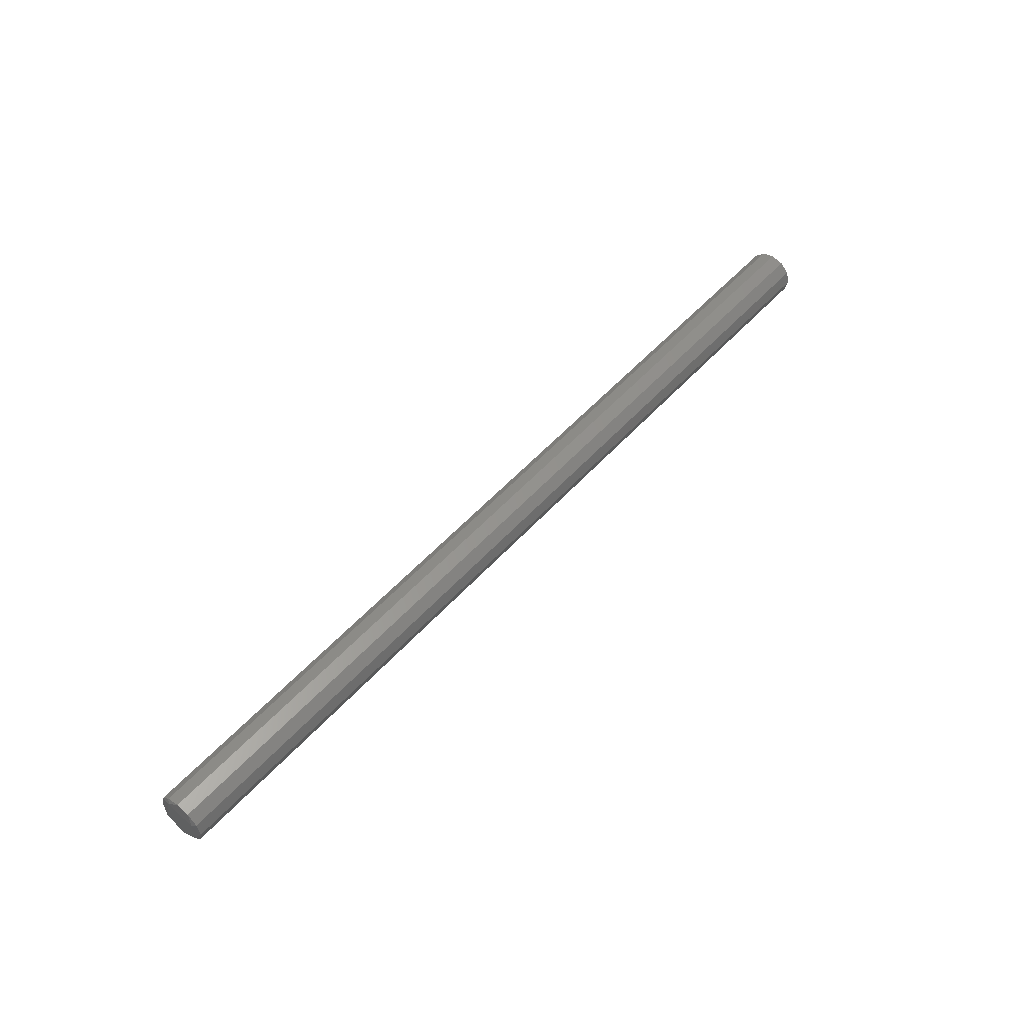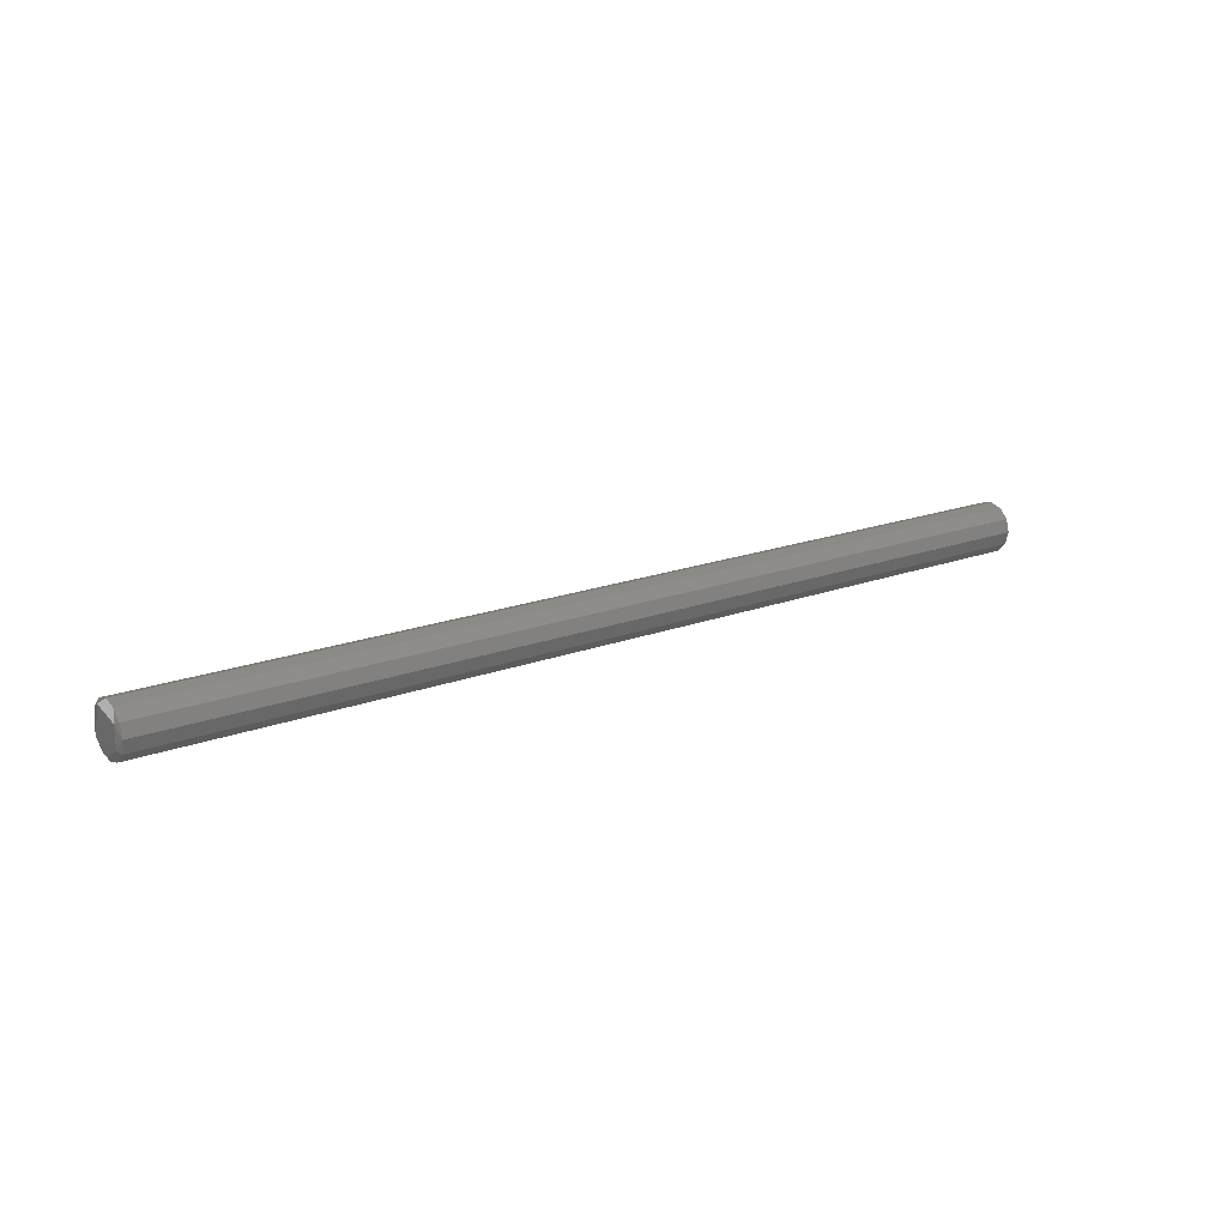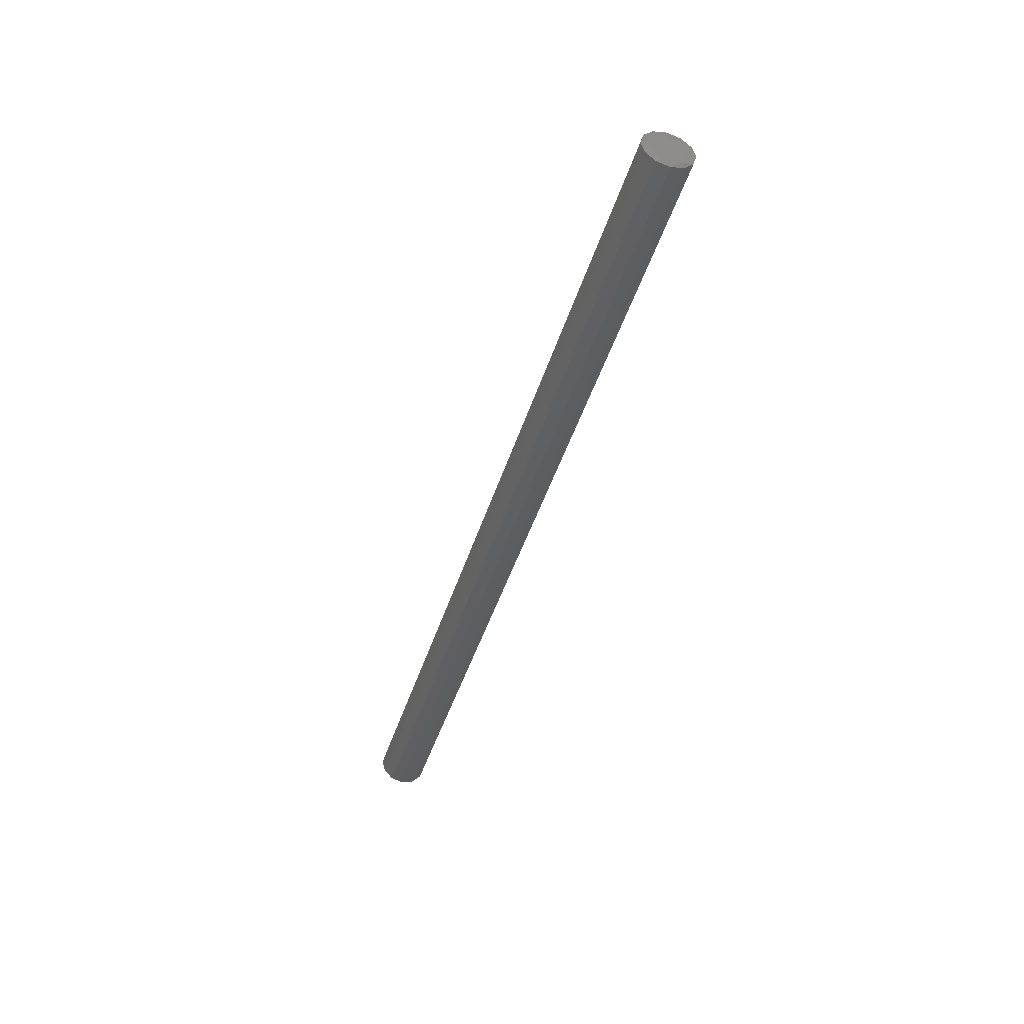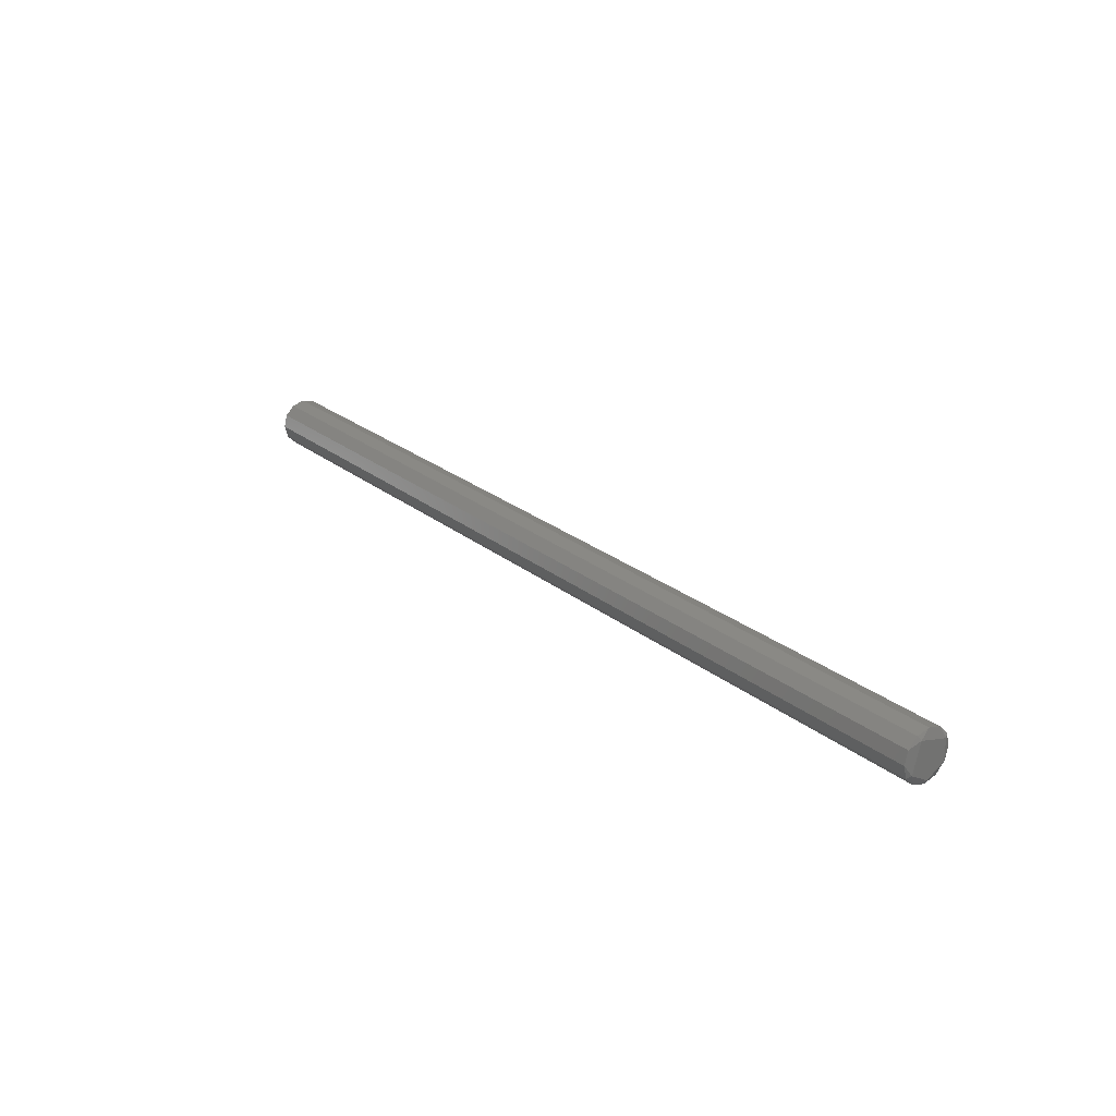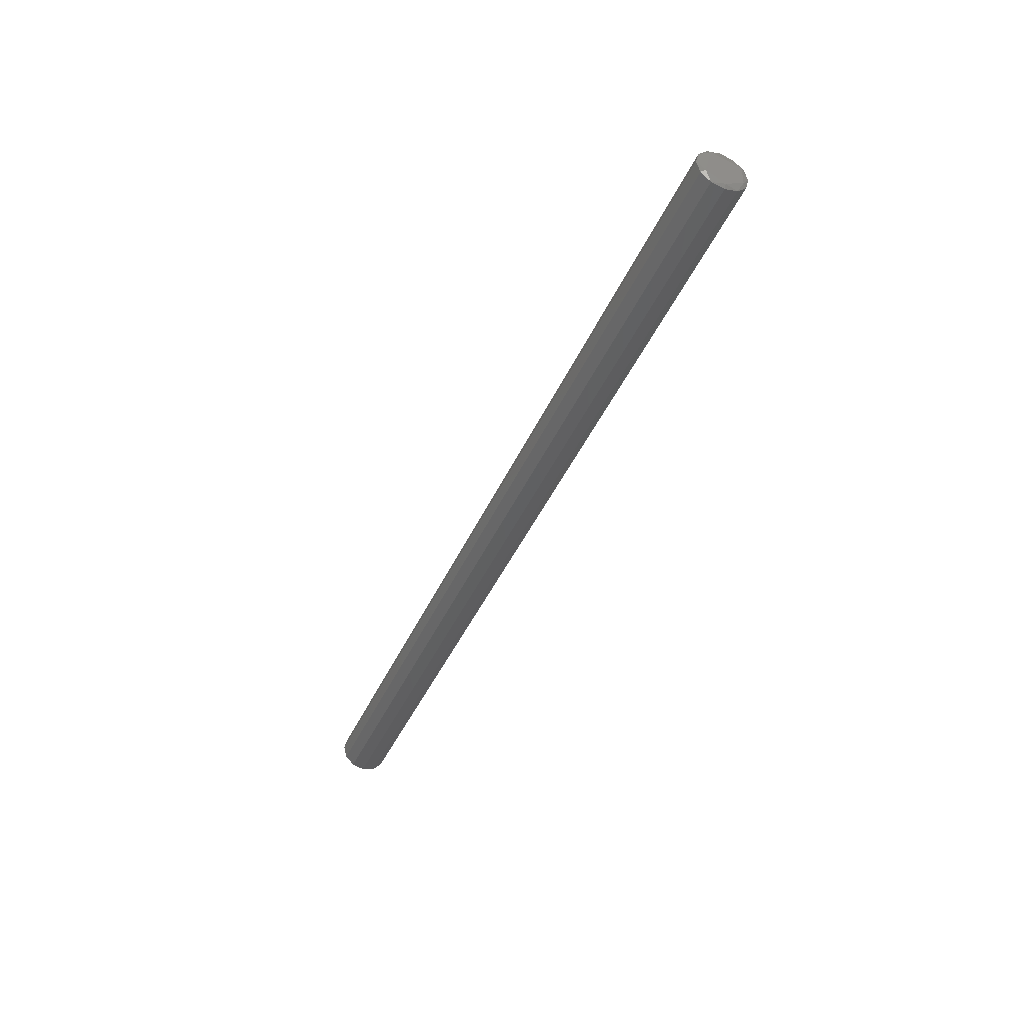
<metadata>
{"format":"stl","ext":"stl","renderer":"f3d","projection":"perspective","resolution":1024,"background":"white","views":[{"elev":51.4,"azim":-49.9,"up":"+Y"},{"elev":17.9,"azim":143.1,"up":"+Y"},{"elev":-43.7,"azim":73.4,"up":"+Z"},{"elev":24.6,"azim":-127.8,"up":"+Y"},{"elev":-42.7,"azim":-112.7,"up":"+Y"}]}
</metadata>
<code>
# stl→obj: 34 verts, 64 faces
v -0.1912 0.5141 0.5697
v -0.1912 0.5183 0.5769
v -0.1912 0.5266 0.5769
v -0.1912 0.5296 0.5655
v -0.1912 0.5183 0.5625
v 0.1791 0.5125 0.5697
v 0.1791 0.5138 0.5746
v -0.1901 0.5138 0.5746
v -0.1901 0.5125 0.5697
v 0.1791 0.5274 0.5783
v -0.1901 0.5274 0.5783
v -0.1901 0.5224 0.5796
v 0.1791 0.5224 0.5796
v 0.1791 0.5311 0.5746
v 0.1801 0.5296 0.5738
v 0.1791 0.5324 0.5697
v -0.1901 0.5311 0.5746
v -0.1901 0.5324 0.5697
v -0.1901 0.5224 0.5597
v 0.1791 0.5224 0.5597
v 0.1791 0.5175 0.561
v -0.1901 0.5175 0.561
v -0.1901 0.5311 0.5647
v -0.1901 0.5274 0.561
v 0.1791 0.5311 0.5647
v -0.1901 0.5138 0.5647
v 0.1791 0.5138 0.5647
v 0.1791 0.5175 0.5783
v -0.1901 0.5175 0.5783
v 0.1791 0.5274 0.561
v 0.1801 0.5183 0.5625
v 0.1801 0.5183 0.5769
v 0.1801 0.5266 0.5625
v 0.1801 0.5141 0.5697
f 1 2 3
f 1 3 4
f 1 4 5
f 6 7 8
f 6 8 9
f 10 11 12
f 10 12 13
f 14 10 15
f 14 15 16
f 17 11 10
f 17 10 14
f 17 14 16
f 17 16 18
f 19 20 21
f 19 21 22
f 23 24 4
f 23 4 18
f 23 18 16
f 23 16 25
f 26 22 21
f 26 21 27
f 26 27 6
f 26 6 9
f 28 13 12
f 28 12 29
f 28 29 8
f 28 8 7
f 30 20 19
f 30 19 24
f 30 24 23
f 30 23 25
f 2 8 29
f 2 29 12
f 31 27 21
f 31 21 20
f 5 4 24
f 5 24 19
f 5 19 22
f 5 22 26
f 32 15 10
f 32 10 13
f 32 13 28
f 32 28 7
f 3 2 12
f 3 12 11
f 3 11 17
f 3 17 18
f 3 18 4
f 33 31 20
f 33 20 30
f 33 30 25
f 25 16 15
f 25 15 33
f 1 5 26
f 1 26 9
f 1 9 8
f 1 8 2
f 34 31 33
f 34 33 15
f 34 15 32
f 34 32 7
f 34 7 6
f 34 6 27
f 34 27 31

</code>
